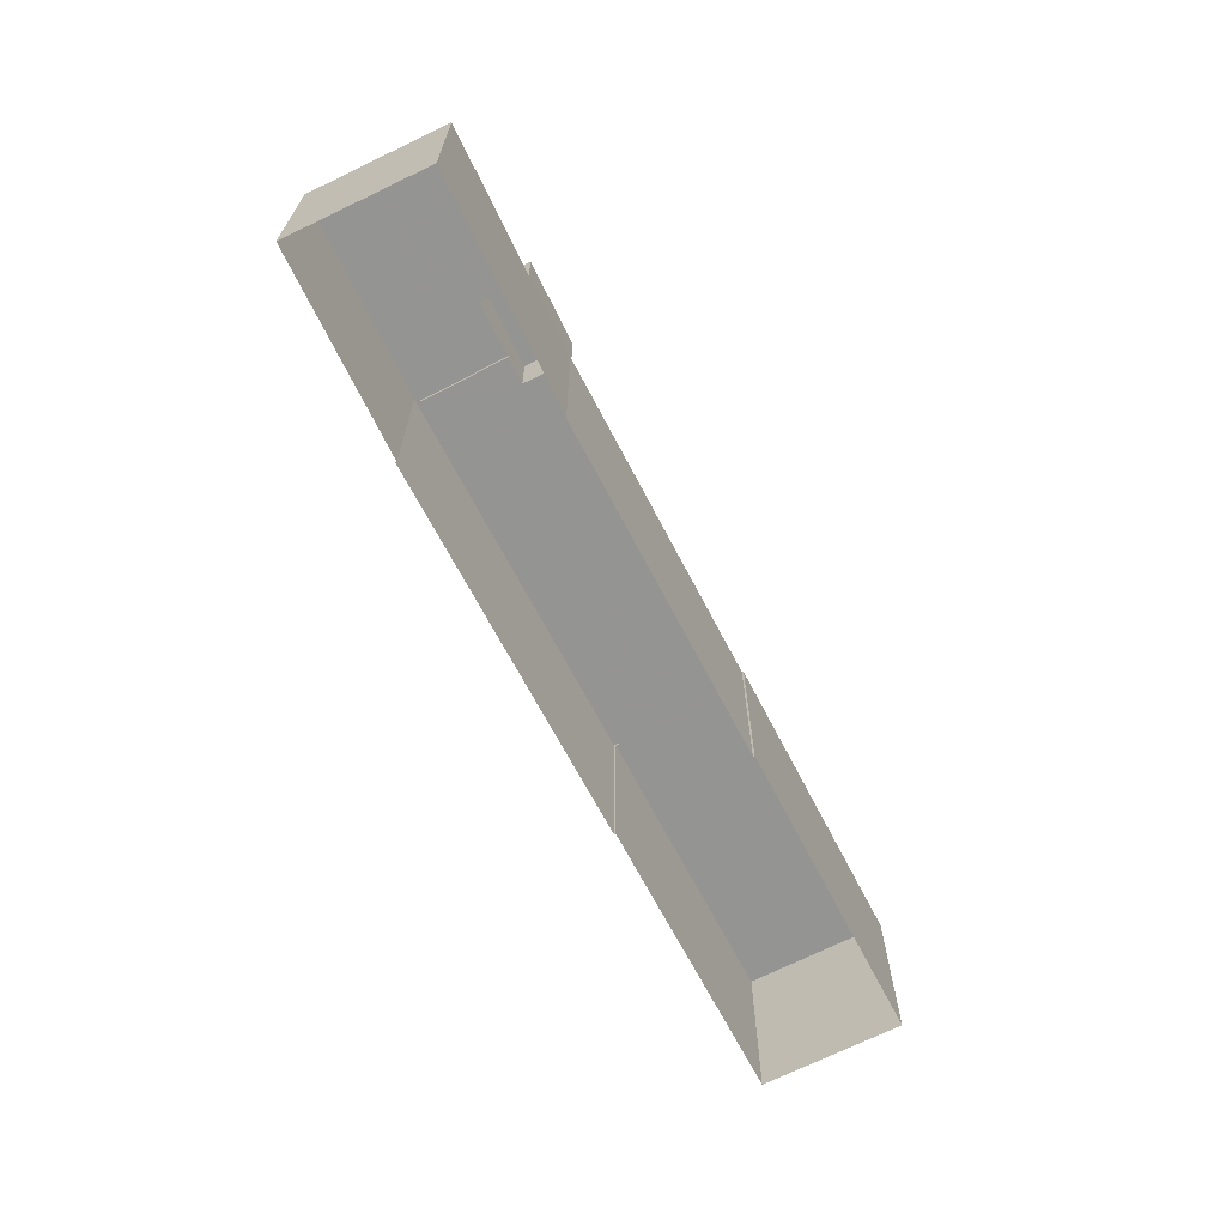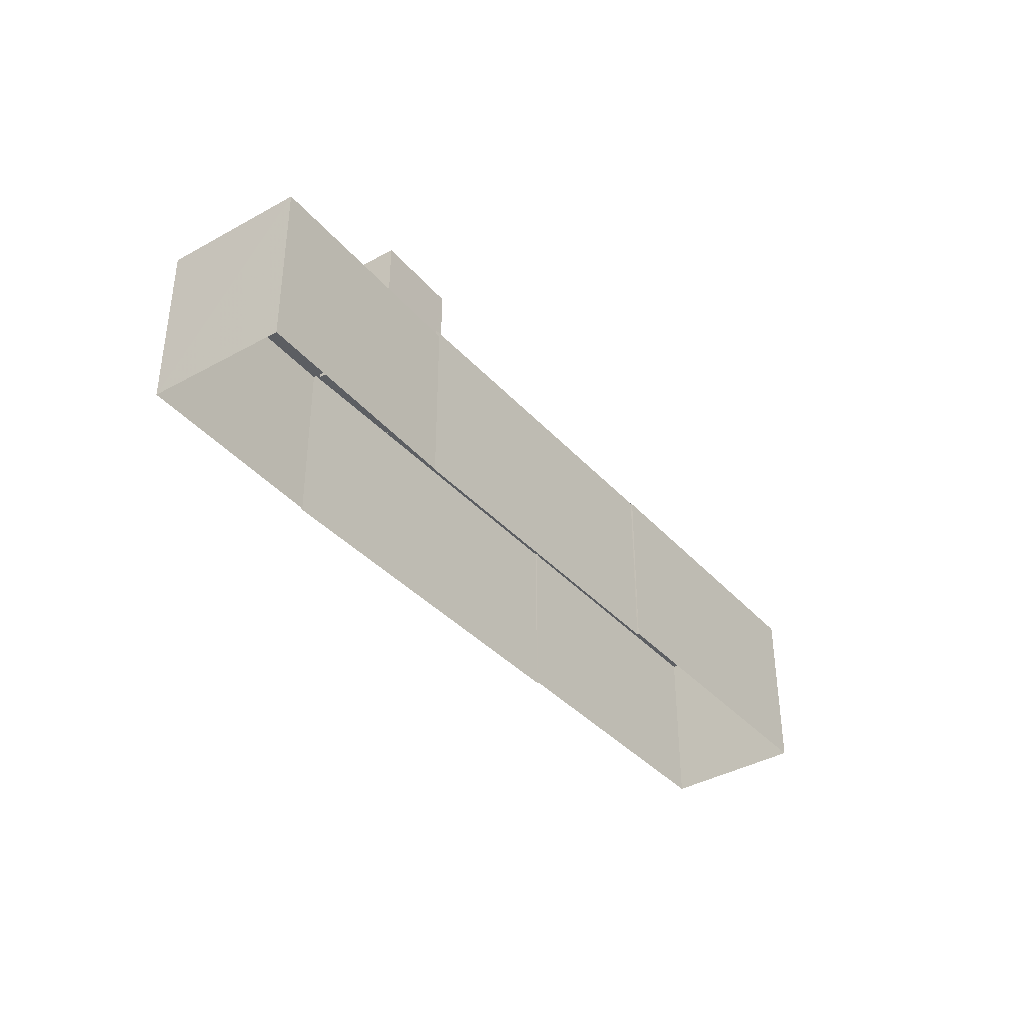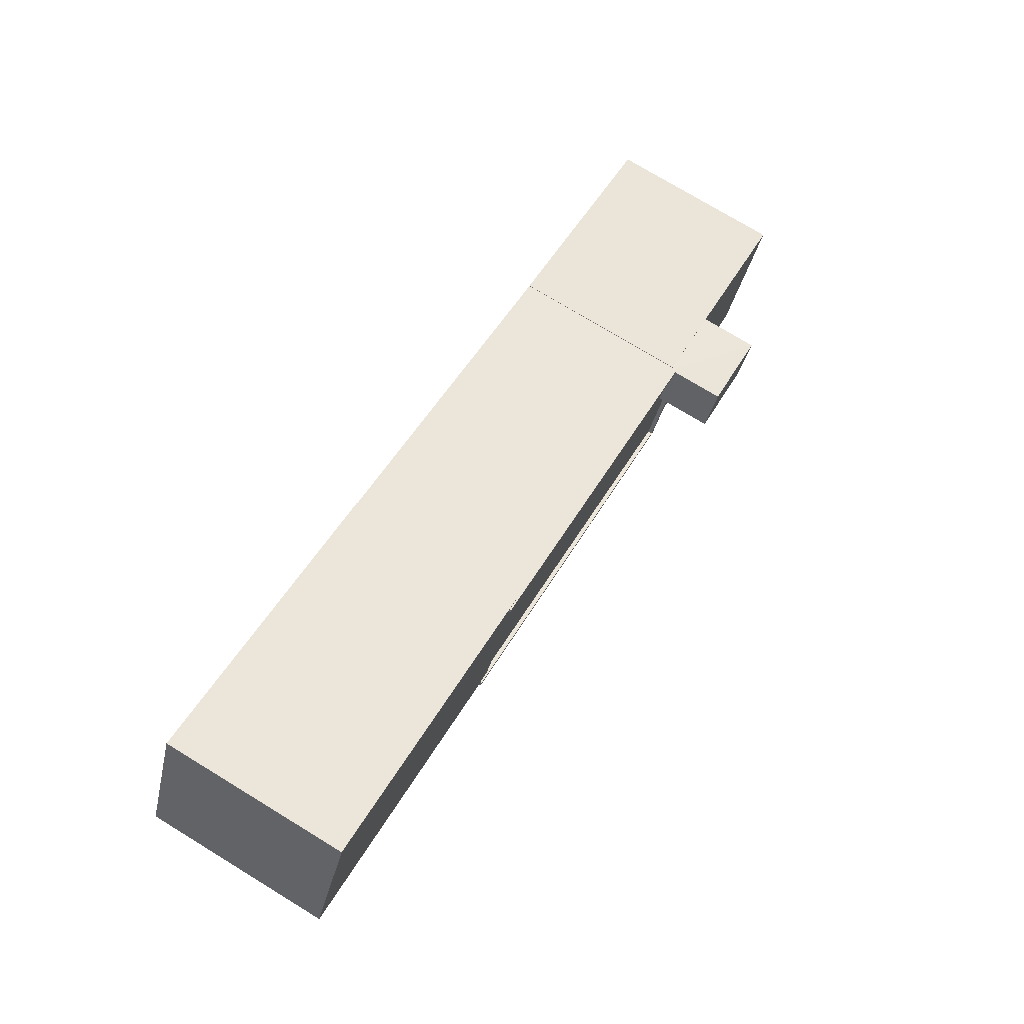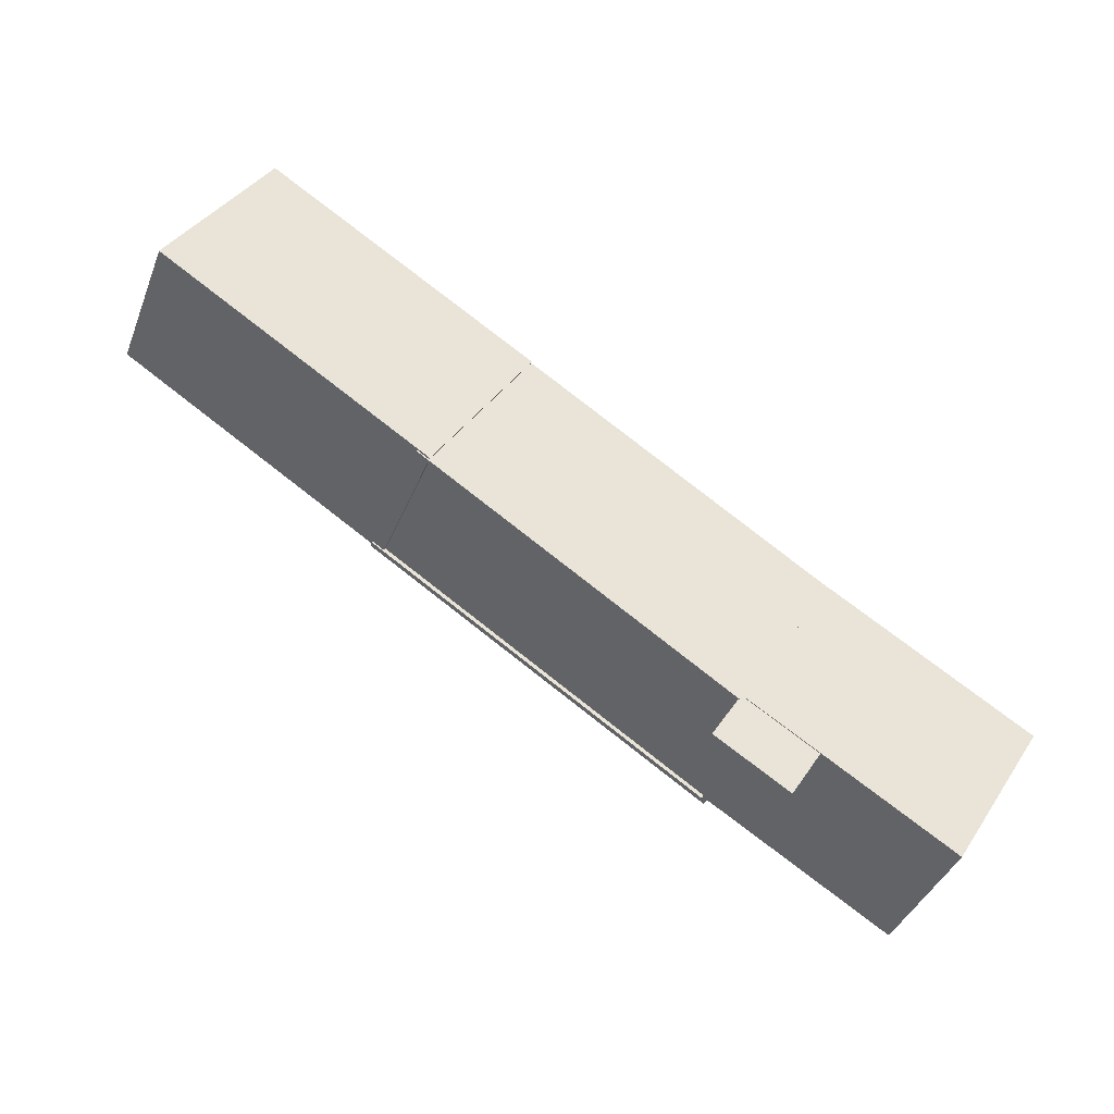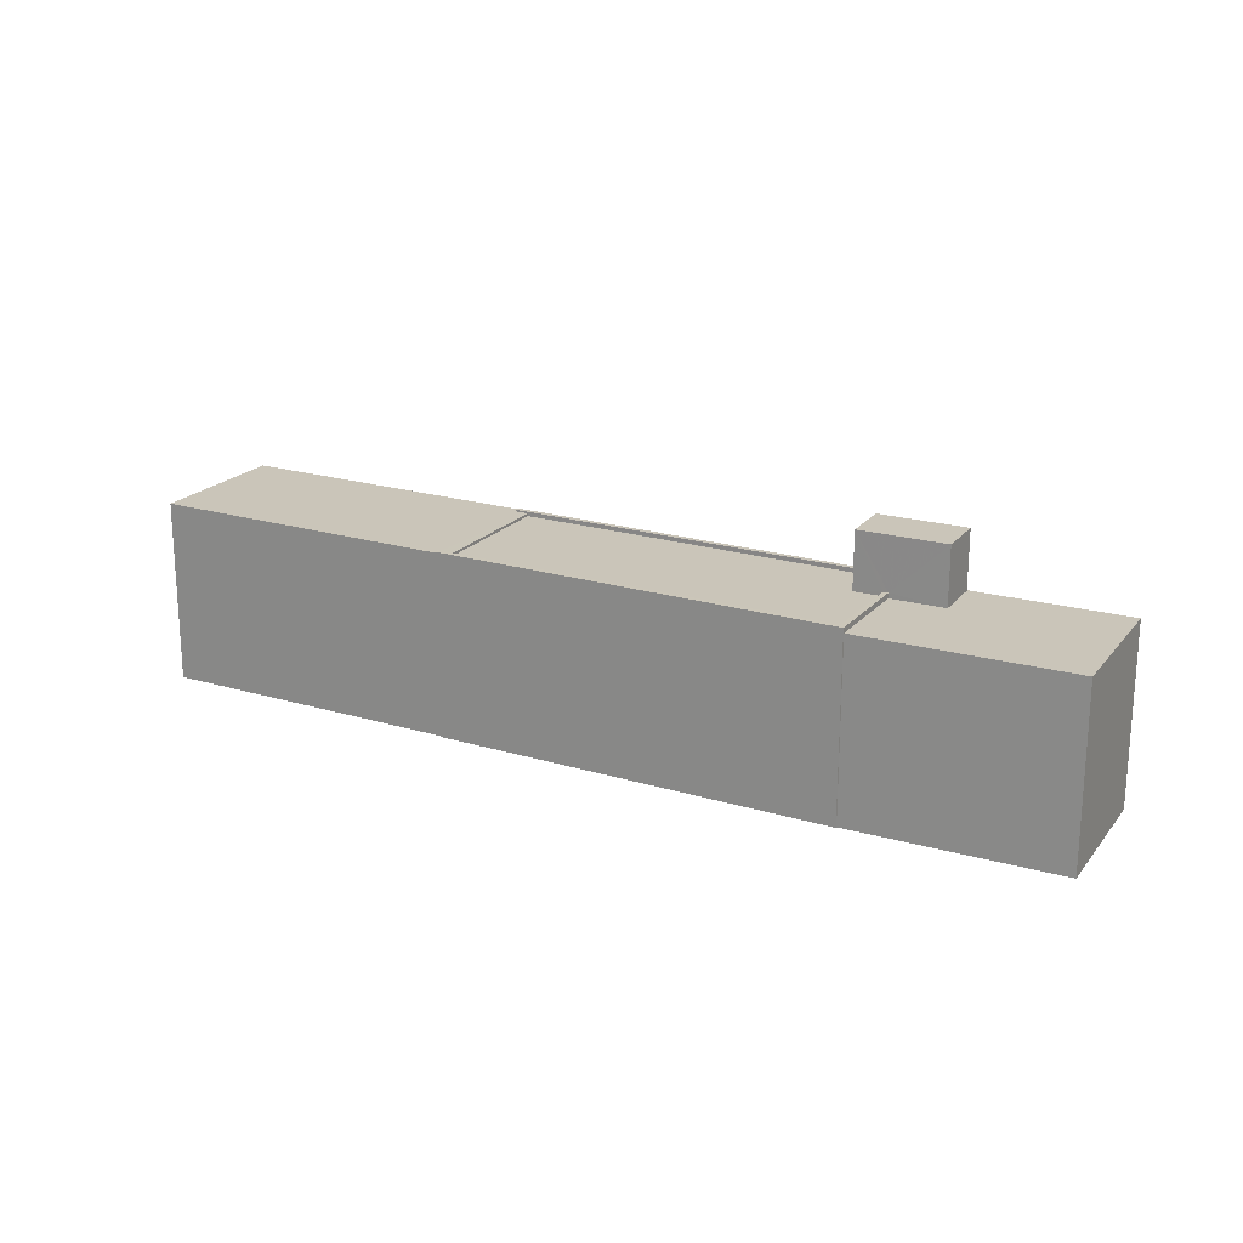
<metadata>
{"format":"obj","ext":"obj","renderer":"f3d","projection":"perspective","resolution":1024,"background":"white","views":[{"elev":-67.1,"azim":93.4,"up":"+Z"},{"elev":-38.0,"azim":102.7,"up":"+Z"},{"elev":75.9,"azim":-58.7,"up":"+Y"},{"elev":39.0,"azim":30.3,"up":"+Y"},{"elev":20.7,"azim":4.7,"up":"+Z"}]}
</metadata>
<code>
v -9404 -3.745e+04 30.86
v -9415 -3.745e+04 30.87
v -9400 -3.744e+04 30.86
v -9450 -3.742e+04 30.9
v -9433 -3.743e+04 30.88
v -9433 -3.743e+04 30.88
v -9437 -3.744e+04 30.89
v -9454 -3.743e+04 30.9
v -9415 -3.745e+04 30.87
v -9437 -3.744e+04 30.89
v -9413 -3.744e+04 30.87
v -9413 -3.744e+04 30.87
v -9437 -3.744e+04 41.76
v -9436 -3.744e+04 41.76
v -9433 -3.743e+04 41.76
v -9454 -3.743e+04 41.77
v -9437 -3.744e+04 41.76
v -9434 -3.743e+04 41.76
v -9450 -3.742e+04 41.77
v -9433 -3.743e+04 41.76
v -9434 -3.743e+04 41.76
v -9433 -3.743e+04 41.76
v -9414 -3.744e+04 41.59
v -9433 -3.743e+04 41.6
v -9415 -3.744e+04 41.59
v -9413 -3.744e+04 41.59
v -9415 -3.745e+04 41.59
v -9436 -3.744e+04 41.6
v -9415 -3.745e+04 41.84
v -9413 -3.744e+04 41.84
v -9415 -3.745e+04 41.84
v -9413 -3.744e+04 41.84
v -9437 -3.744e+04 41.85
v -9437 -3.744e+04 41.85
v -9434 -3.743e+04 41.85
v -9414 -3.744e+04 41.84
v -9434 -3.743e+04 41.85
v -9413 -3.744e+04 41.84
v -9414 -3.744e+04 41.84
v -9415 -3.745e+04 41.52
v -9404 -3.745e+04 41.51
v -9410 -3.744e+04 41.52
v -9413 -3.744e+04 41.52
v -9413 -3.744e+04 41.52
v -9413 -3.744e+04 41.52
v -9413 -3.744e+04 41.52
v -9400 -3.744e+04 41.51
v -9409 -3.744e+04 41.52
v -9409 -3.744e+04 44.96
v -9414 -3.744e+04 44.97
v -9415 -3.744e+04 44.97
v -9410 -3.744e+04 44.96
f 1 2 3
f 4 5 6
f 4 7 8
f 2 9 10
f 11 3 12
f 7 2 10
f 6 12 7
f 3 2 12
f 4 6 7
f 12 2 7
f 13 14 15
f 13 16 17
f 16 18 19
f 20 21 22
f 19 21 20
f 13 15 18
f 18 21 19
f 16 13 18
f 23 24 25
f 26 25 27
f 27 25 28
f 25 24 28
f 29 30 31
f 30 32 31
f 33 29 31
f 34 33 31
f 35 36 37
f 37 36 38
f 39 36 35
f 40 41 42
f 43 40 42
f 44 45 46
f 41 47 42
f 46 48 47
f 48 46 45
f 42 47 48
f 49 50 51
f 52 49 51
f 22 5 20
f 22 6 5
f 17 16 8
f 7 17 8
f 19 4 8
f 16 19 8
f 20 5 4
f 19 20 4
f 15 14 28
f 24 15 28
f 45 44 38
f 37 38 22
f 37 22 21
f 44 12 6
f 22 44 6
f 38 44 22
f 7 10 17
f 13 17 34
f 34 17 33
f 17 10 33
f 29 33 10
f 9 29 10
f 21 35 37
f 21 18 35
f 43 30 40
f 30 29 40
f 40 9 2
f 40 29 9
f 35 15 39
f 39 15 23
f 35 18 15
f 23 15 24
f 32 27 31
f 32 26 27
f 13 34 14
f 28 14 27
f 27 14 31
f 14 34 31
f 2 1 41
f 40 2 41
f 12 46 11
f 12 44 46
f 11 47 3
f 11 46 47
f 47 1 3
f 47 41 1
f 45 38 48
f 48 38 49
f 49 38 50
f 38 36 50
f 23 25 39
f 36 39 50
f 50 39 51
f 39 25 51
f 42 49 52
f 42 48 49
f 43 42 30
f 42 52 30
f 26 32 25
f 25 32 51
f 30 52 51
f 32 30 51

</code>
